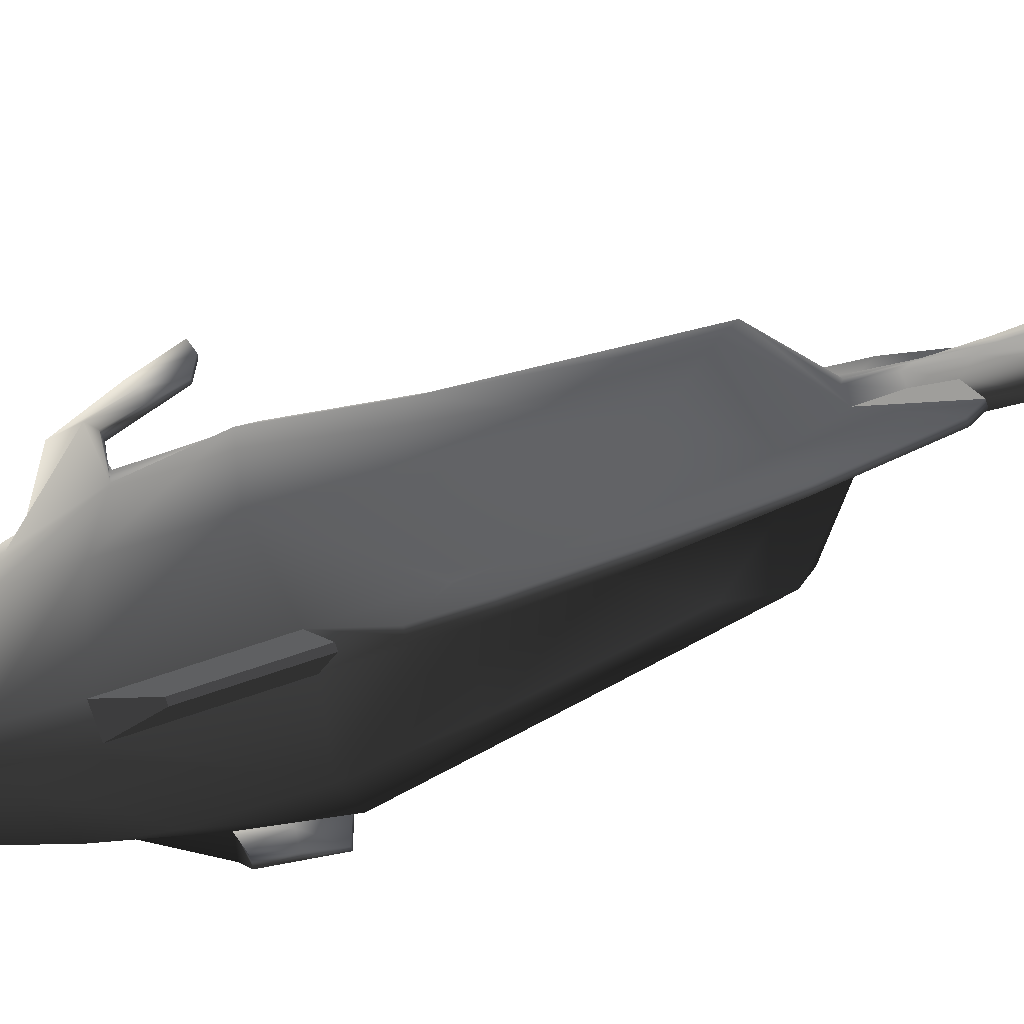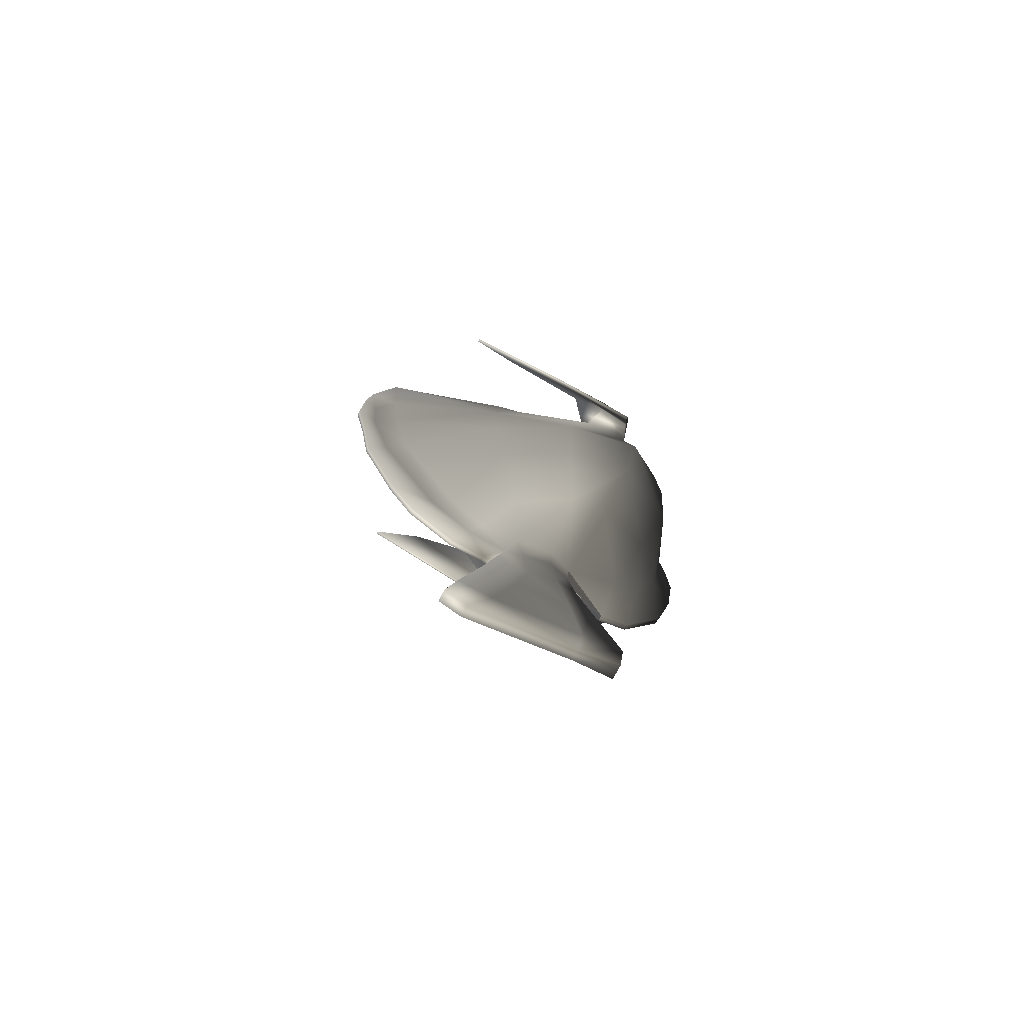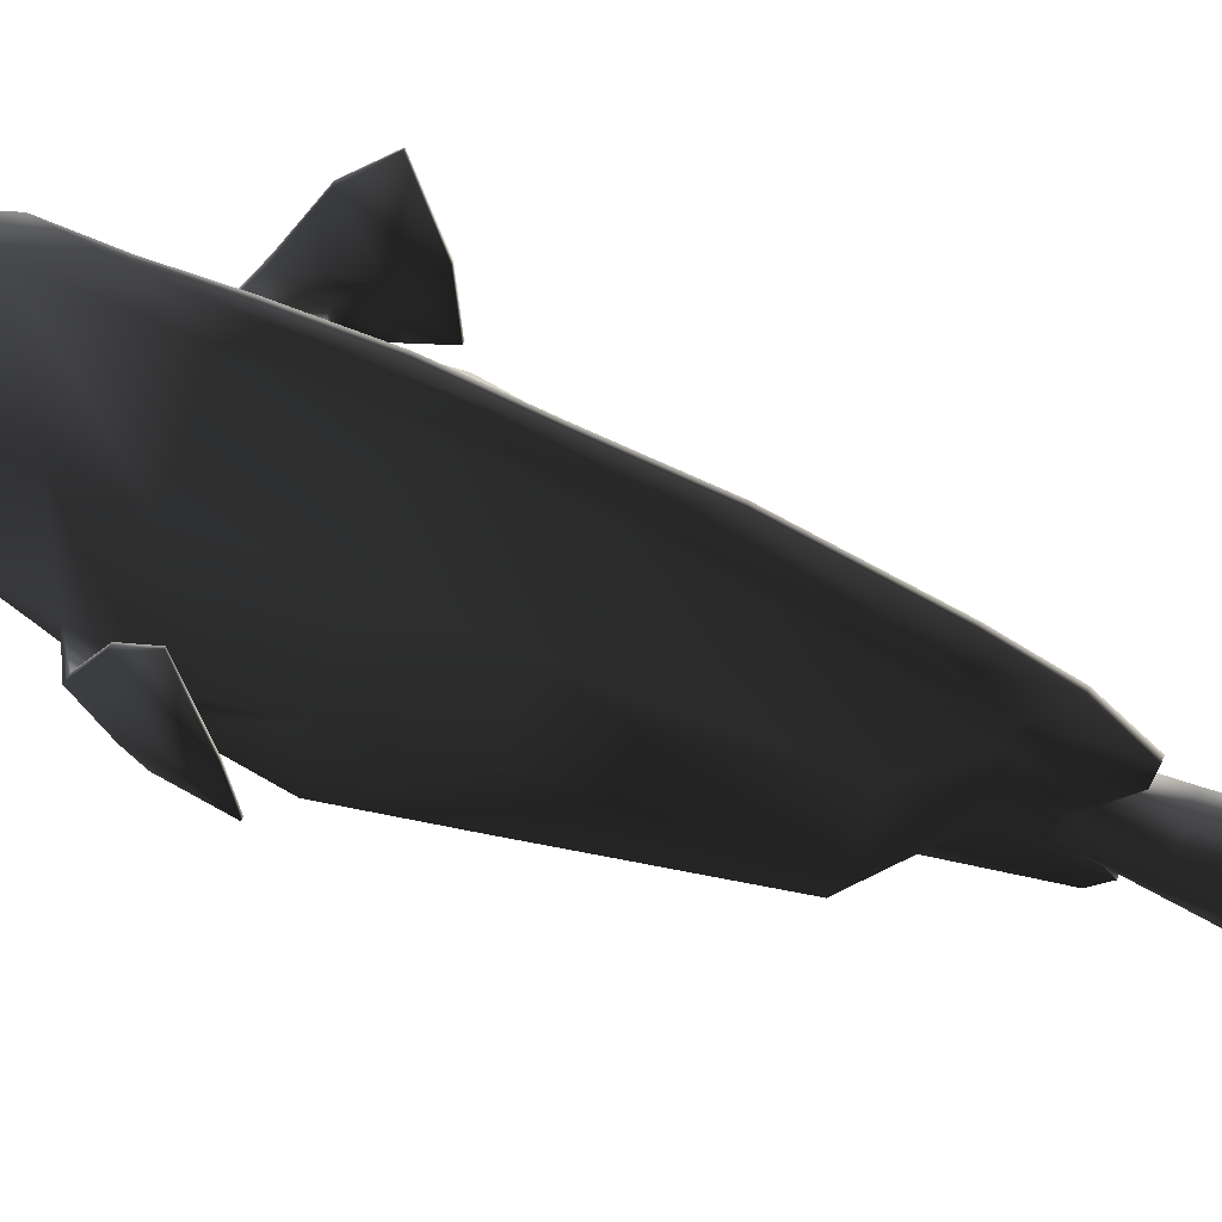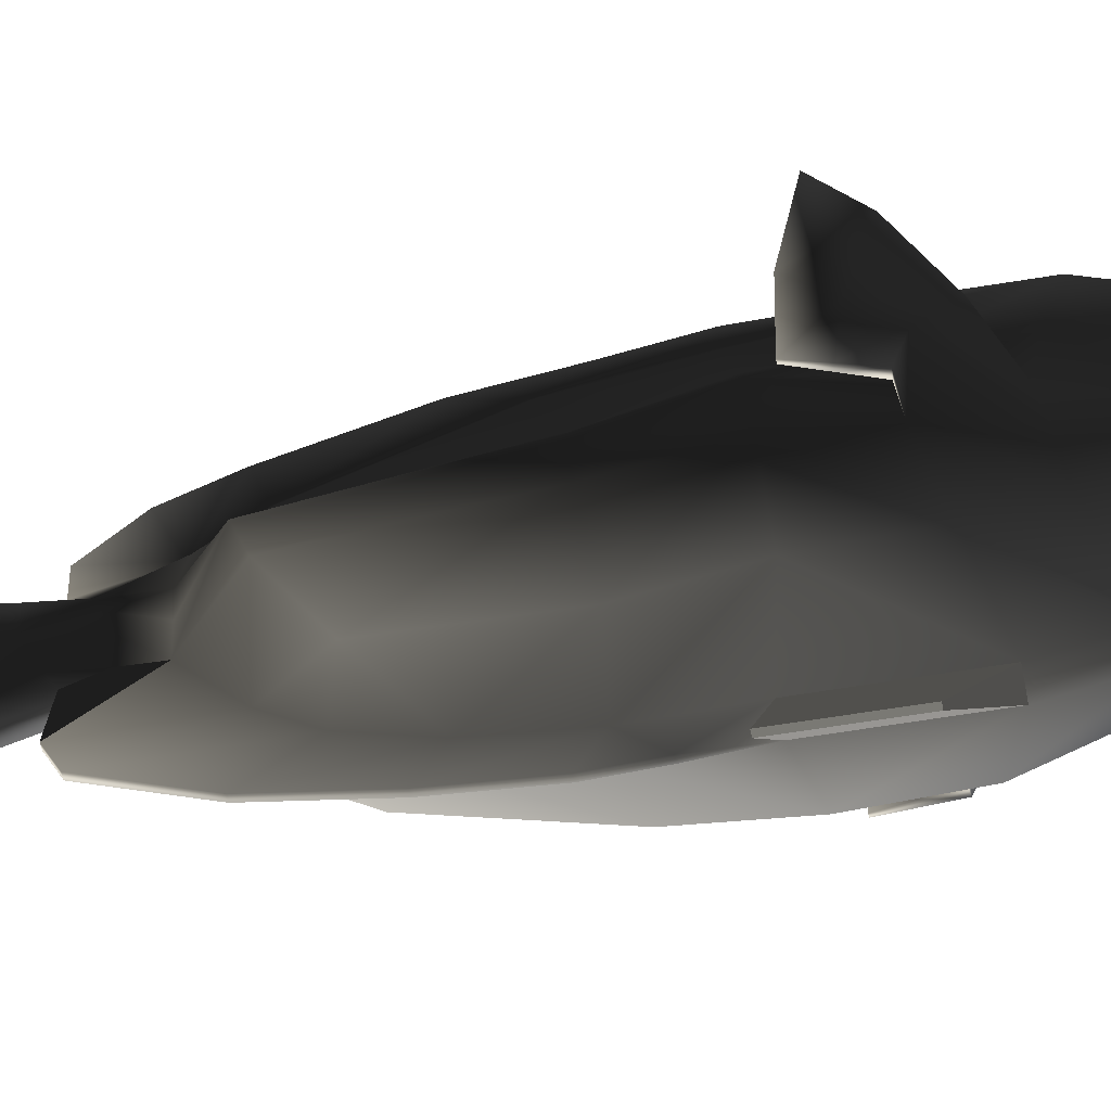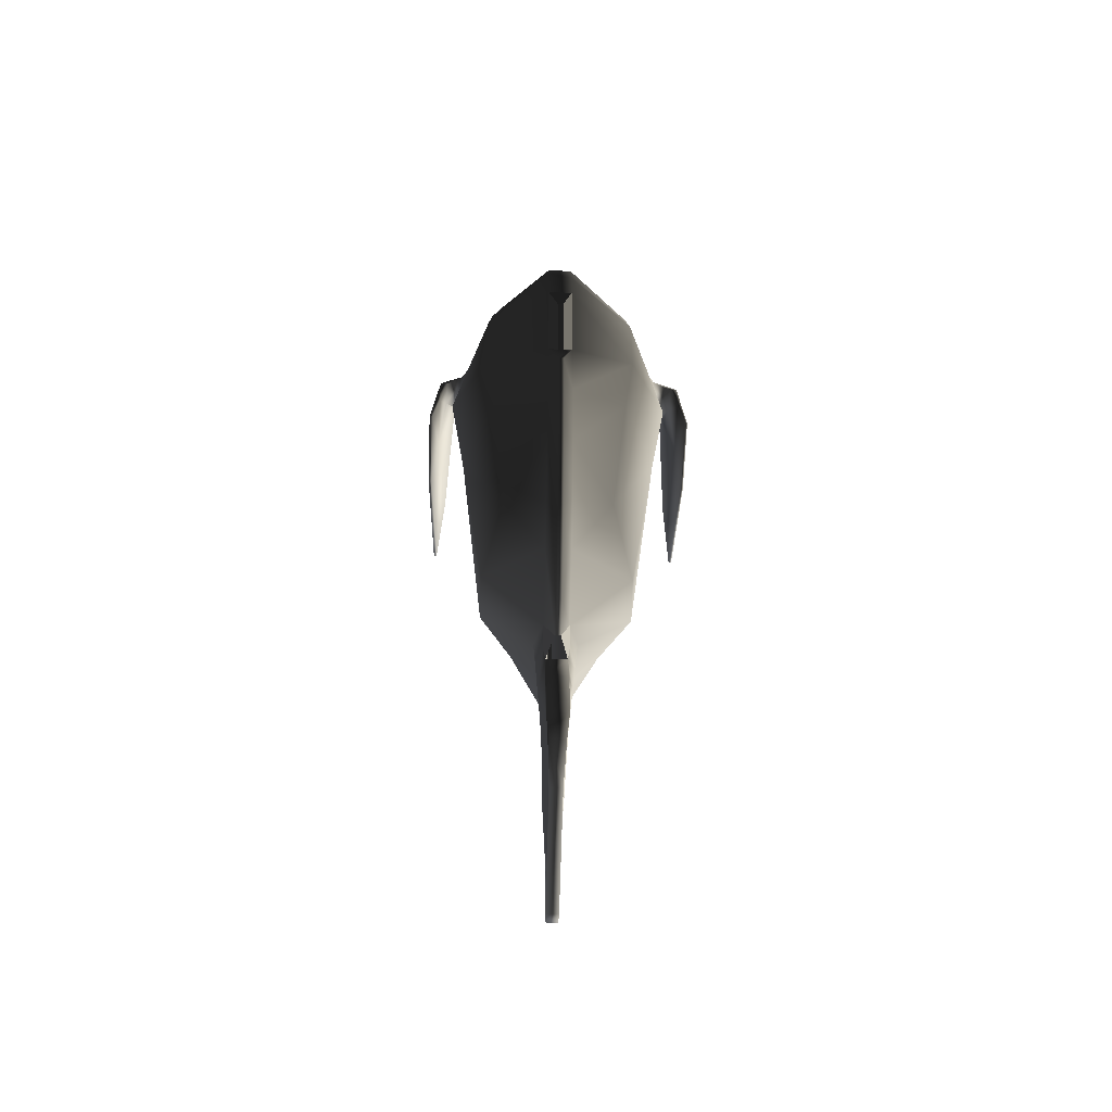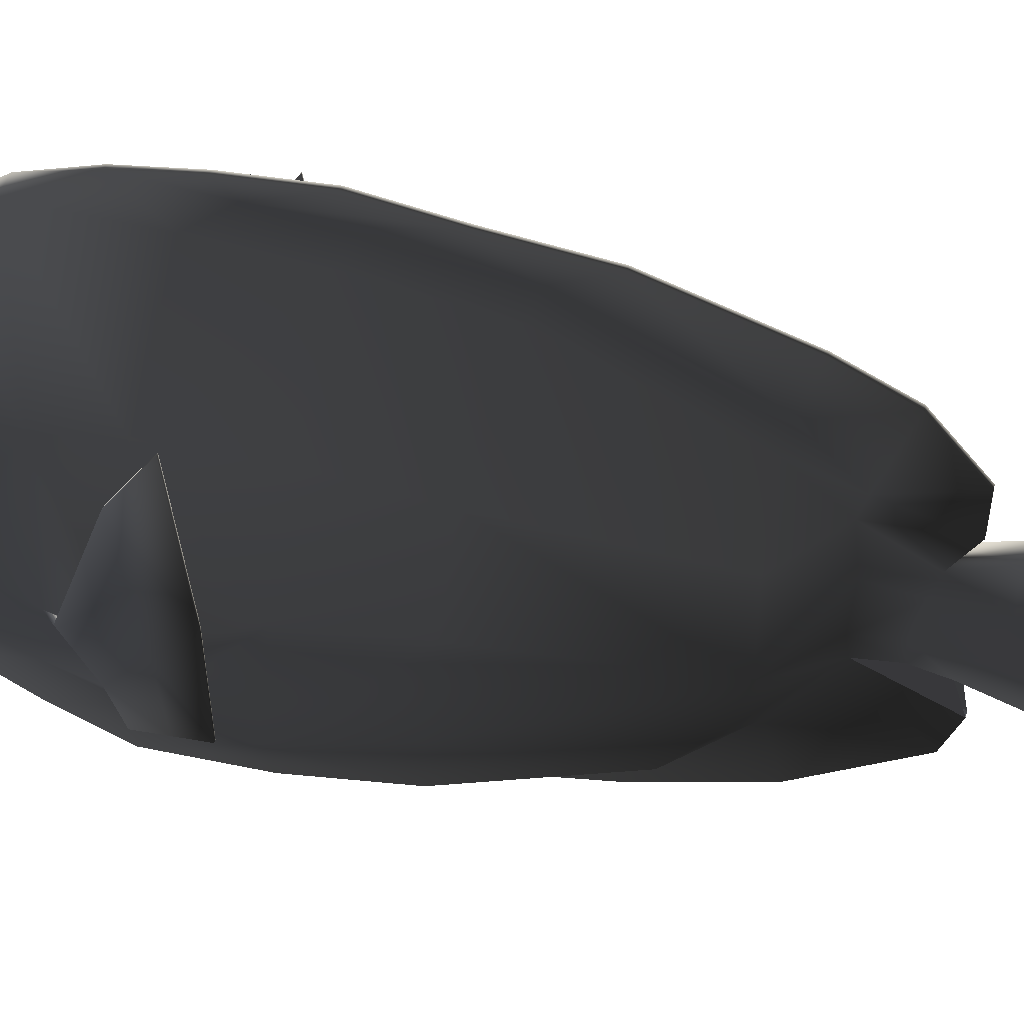
<metadata>
{"format":"obj","ext":"obj","renderer":"f3d","projection":"perspective","resolution":1024,"background":"white","views":[{"elev":-78.2,"azim":107.8,"up":"+Y"},{"elev":-76.4,"azim":-117.9,"up":"+Z"},{"elev":68.3,"azim":112.2,"up":"+Y"},{"elev":-57.8,"azim":-78.3,"up":"+Y"},{"elev":-55.0,"azim":-1.9,"up":"+Z"},{"elev":39.6,"azim":103.8,"up":"+Y"}]}
</metadata>
<code>
g default
v 0.06216 -0.8396 -0.6347
v 0.06216 -0.6555 -0.8652
v 0.2925 -0.7434 -0.5539
v 0.06216 -0.9784 -0.2737
v 0.3716 -0.9211 0.2068
v 0.06216 -1.051 0.1669
v 0.4282 -0.9211 0.7015
v 0.4282 -0.9087 1.19
v 0.06216 -1.079 1.294
v 0.06216 -1.052 0.6257
v 0.4112 -0.7857 1.509
v 0.3471 -0.6894 1.824
v 0.06216 -0.9541 1.836
v 0.06216 -1.003 1.657
v 0.06216 -0.3333 -1.127
v 0.4074 -0.4076 -0.8002
v 0.5462 -0.5527 0.1611
v 0.6288 -0.6023 0.6851
v 0.5759 -0.5781 1.101
v 0.4661 -0.548 1.485
v 0.3955 -0.4834 1.853
v 0.1115 -0.1965 -1.117
v 0.4074 -0.1841 -0.877
v 0.4802 -0.1675 0.1218
v 0.553 -0.1509 0.6559
v 0.5709 -0.3095 1.128
v 0.4767 -0.3136 1.455
v 0.3471 -0.2421 1.878
v 0.08685 0.02088 -1.14
v 0.2348 0.1009 -0.855
v 0.2712 0.2093 0.1112
v 0.3076 0.3071 0.6327
v 0.3076 0.3133 1.168
v 0.2934 0.2618 1.518
v 0.254 0.2351 1.863
v -0.08075 -0.8396 -0.6347
v -0.08075 -0.9784 -0.2737
v -0.3111 -0.7434 -0.5539
v -0.08075 -0.6555 -0.8652
v -0.08075 -1.051 0.1669
v -0.3902 -0.9211 0.2068
v -0.08075 -1.079 1.294
v -0.4468 -0.9087 1.19
v -0.4468 -0.9211 0.7015
v -0.08075 -1.052 0.6257
v -0.08075 -0.9541 1.836
v -0.3657 -0.6894 1.824
v -0.4298 -0.7857 1.509
v -0.08075 -1.003 1.657
v -0.426 -0.4076 -0.8002
v -0.08075 -0.3333 -1.127
v -0.5648 -0.5527 0.1611
v -0.5857 -0.5781 1.101
v -0.6474 -0.6023 0.6851
v -0.4141 -0.4834 1.853
v -0.4759 -0.548 1.485
v -0.426 -0.1841 -0.877
v -0.1301 -0.1965 -1.117
v -0.4988 -0.1675 0.1218
v -0.5807 -0.3095 1.128
v -0.5716 -0.1509 0.6559
v -0.3657 -0.2421 1.878
v -0.4865 -0.3136 1.455
v -0.2534 0.1009 -0.855
v -0.1054 0.02088 -1.14
v -0.2898 0.2093 0.1112
v -0.3262 0.3133 1.168
v -0.3262 0.3071 0.6327
v -0.2726 0.2351 1.863
v -0.312 0.2618 1.518
v 0.006304 -0.9814 -0.9284
v 0.006304 -1.104 -0.405
v -0.02489 -1.104 -0.405
v -0.02489 -0.9814 -0.9284
v 0.006304 -1.163 0.05072
v -0.02489 -1.163 0.05072
v 0.006304 -1.118 1.067
v -0.02489 -1.118 1.067
v -0.02489 -1.096 0.5437
v 0.006304 -1.096 0.5437
v 0.06216 -0.473 2.589
v 0.06216 -0.3996 2.628
v -0.08075 -0.3996 2.628
v -0.08075 -0.473 2.589
v 0.1106 -0.3461 2.587
v -0.1292 -0.3461 2.587
v 0.1057 -0.3041 2.658
v -0.1243 -0.3041 2.658
v 0.06216 -0.218 2.674
v -0.08075 -0.218 2.674
v 0.06216 -0.05274 2.443
v -0.08075 -0.05274 2.443
v -0.08075 -0.1506 2.61
v 0.06216 -0.1506 2.61
v 0.006304 1.163 0.5377
v -0.02489 1.163 0.5377
v -0.02489 1.154 0.9558
v 0.006304 1.154 0.9558
v 0.006304 0.8069 -0.9832
v 0.006304 0.6566 -1.289
v -0.02489 0.6566 -1.289
v -0.02489 0.8069 -0.9832
v 0.02462 0.2757 -2.674
v -0.0432 0.2757 -2.674
v -0.0432 0.4065 -2.603
v 0.02462 0.4065 -2.603
v 0.02336 -0.3634 -2.465
v 0.03271 -0.6115 -2.4
v -0.0513 -0.6115 -2.4
v -0.04194 -0.3634 -2.465
v 0.006304 -0.5606 -1.514
v 0.006304 -0.7321 -1.43
v -0.02489 -0.7321 -1.43
v -0.02489 -0.5606 -1.514
v 0.1852 -0.5074 2.27
v 0.06216 -0.6606 2.206
v 0.2168 -0.4109 2.277
v 0.1852 -0.2168 2.323
v 0.1237 -0.1126 2.354
v -0.2037 -0.5074 2.27
v -0.08075 -0.6606 2.206
v -0.2354 -0.4109 2.277
v -0.2037 -0.2168 2.323
v -0.1422 -0.1126 2.354
v 0.06216 0.4368 2.231
v -0.08075 0.4368 2.231
v 0.2831 -0.5931 2.026
v 0.06216 -0.8735 1.959
v 0.3188 -0.4379 2.037
v 0.2831 -0.1949 2.073
v 0.2146 0.2083 2.111
v -0.3017 -0.5931 2.026
v -0.08075 -0.8735 1.959
v -0.3374 -0.4379 2.037
v -0.3017 -0.1949 2.073
v -0.2332 0.2083 2.111
v 0.06216 0.8085 1.934
v -0.08075 0.8085 1.934
v 0.06216 0.9966 1.638
v 0.06216 0.9603 1.049
v 0.006304 1.089 0.1284
v -0.02489 1.089 0.1284
v 0.06216 -0.318 -1.309
v 0.09498 -0.1861 -1.312
v -0.1136 -0.1861 -1.312
v -0.08075 -0.318 -1.309
v -0.09716 -0.02328 -1.363
v 0.006304 0.3906 -1.523
v -0.02489 0.3906 -1.523
v 0.07857 -0.02328 -1.363
v 0.06216 0.0842 -1.402
v 0.06216 0.2398 -1.114
v 0.05029 -0.3688 -1.468
v 0.08037 -0.2344 -1.544
v -0.09896 -0.2344 -1.544
v -0.06887 -0.3688 -1.468
v -0.08392 -0.0535 -1.639
v -0.08075 0.0842 -1.402
v 0.05029 0.1517 -1.637
v -0.06887 0.1517 -1.637
v 0.06533 -0.0535 -1.639
v 0.05029 -0.464 -1.734
v 0.05029 -0.3272 -1.849
v -0.06887 -0.464 -1.734
v -0.06887 -0.3272 -1.849
v -0.06887 0.01089 -1.922
v 0.05029 0.2087 -1.883
v -0.06887 0.2087 -1.883
v 0.05029 0.01089 -1.922
v 0.05029 -0.6309 -2.182
v 0.03271 -0.3922 -2.211
v -0.06887 -0.6309 -2.182
v -0.0513 -0.3922 -2.211
v -0.04194 0.1391 -2.318
v 0.02336 0.3385 -2.308
v -0.04194 0.3385 -2.308
v 0.02336 0.1391 -2.318
v 0.06216 0.444 -0.8609
v 0.06216 0.8088 -0.05928
v 0.06216 0.9107 0.5464
v -0.08075 0.444 -0.8609
v -0.08075 0.2398 -1.114
v -0.08075 0.9107 0.5464
v -0.08075 0.8088 -0.05928
v -0.08075 0.9603 1.049
v -0.08075 0.9966 1.638
v 0.006304 0.3008 -1.146
v 0.006304 0.5493 -0.8966
v 0.006304 0.1936 -1.513
v -0.02489 0.1936 -1.513
v -0.02489 0.3008 -1.146
v -0.02489 0.5493 -0.8966
v -0.02489 0.9178 -0.09994
v -0.02489 1.071 0.8602
v -0.02489 1.043 0.4567
v -0.02489 1.119 1.297
v 0.006304 1.119 1.297
v 0.006304 1.071 0.8602
v 0.006304 1.043 0.4567
v 0.006304 0.9178 -0.09994
v 0.006304 1.019 -0.358
v -0.02489 1.019 -0.358
v 0.006304 -1.156 0.3322
v -0.02489 -1.156 0.3322
v -0.7059 -0.3448 1.151
v -0.6944 -0.5296 1.083
v -0.7486 -0.3448 1.157
v -0.7355 -0.5296 1.088
v -0.6617 -0.1609 1.317
v -0.7027 -0.1609 1.322
v -0.7835 0.01273 0.7991
v -0.7993 0.01273 0.7991
v -0.7721 0.6609 0.9043
v -0.7563 0.6609 0.9043
v -0.7447 -0.166 0.9752
v -0.709 0.3816 1.108
v -0.7629 -0.5005 0.9339
v -0.7345 -0.5005 0.9312
v -0.7739 -0.166 0.9778
v -0.7374 0.3816 1.11
v -0.7746 -0.4715 0.7798
v -0.7904 -0.4715 0.7798
v 0.7059 -0.3448 1.151
v 0.6944 -0.5296 1.083
v 0.7355 -0.5296 1.088
v 0.7486 -0.3448 1.157
v 0.7027 -0.1609 1.322
v 0.6617 -0.1609 1.317
v 0.7835 0.01273 0.7991
v 0.7563 0.6609 0.9043
v 0.7721 0.6609 0.9043
v 0.7993 0.01273 0.7991
v 0.709 0.3816 1.108
v 0.7447 -0.166 0.9752
v 0.7345 -0.5005 0.9312
v 0.7629 -0.5005 0.9339
v 0.7739 -0.166 0.9778
v 0.7374 0.3816 1.11
v 0.7746 -0.4715 0.7798
v 0.7904 -0.4715 0.7798
g TropicalFish10:TropicalFish10
f 1 2 3 4
f 4 3 5 6
f 7 8 9 10
f 11 12 13 14
f 2 15 16 3
f 3 16 17 5
f 18 19 8 7
f 20 21 12 11
f 15 22 23 16
f 23 24 17 16
f 25 26 19 18
f 27 28 21 20
f 29 30 23 22
f 23 30 31 24
f 25 32 33 26
f 34 35 28 27
f 36 37 38 39
f 37 40 41 38
f 42 43 44 45
f 46 47 48 49
f 39 38 50 51
f 38 41 52 50
f 43 53 54 44
f 47 55 56 48
f 51 50 57 58
f 52 59 57 50
f 53 60 61 54
f 55 62 63 56
f 57 64 65 58
f 57 59 66 64
f 61 60 67 68
f 62 69 70 63
f 71 72 73 74
f 75 76 73 72
f 77 78 79 80
f 13 46 49 14
f 81 82 83 84
f 82 85 86 83
f 85 87 88 86
f 89 90 88 87
f 91 92 93 94
f 95 96 97 98
f 99 100 101 102
f 103 104 105 106
f 107 108 109 110
f 111 112 113 114
f 112 71 74 113
f 115 82 81 116
f 117 85 82 115
f 118 87 85 117
f 119 91 94 89
f 84 83 120 121
f 122 120 83 86
f 86 88 123 122
f 88 90 124 123
f 81 84 121 116
f 125 126 92 91
f 127 115 116 128
f 117 115 127 129
f 118 117 129 130
f 91 119 131 125
f 121 120 132 133
f 132 120 122 134
f 134 122 123 135
f 123 124 136 135
f 116 121 133 128
f 137 138 126 125
f 8 11 14 9
f 19 20 11 8
f 139 34 33 140
f 49 48 43 42
f 48 56 53 43
f 60 63 70 67
f 14 49 42 9
f 141 142 96 95
f 22 15 143 144
f 51 58 145 146
f 58 65 147 145
f 101 100 148 149
f 29 150 151 152
f 144 143 153 154
f 146 145 155 156
f 147 157 155 145
f 158 151 159 160
f 151 150 161 159
f 154 153 162 163
f 153 156 164 162
f 156 155 165 164
f 157 166 165 155
f 160 159 167 168
f 159 161 169 167
f 163 162 170 171
f 162 164 172 170
f 164 165 173 172
f 166 174 173 165
f 168 167 175 176
f 167 169 177 175
f 171 170 108 107
f 170 172 109 108
f 172 173 110 109
f 174 104 110 173
f 176 175 106 105
f 175 177 103 106
f 152 178 30 29
f 178 179 31 30
f 180 140 33 32
f 34 139 137 35
f 64 181 182 65
f 68 183 184 66
f 67 185 183 68
f 126 138 69 136
f 94 93 90 89
f 107 110 104 103
f 87 118 119 89
f 124 90 93 92
f 118 130 131 119
f 92 126 136 124
f 34 27 26 33
f 186 185 67 70
f 65 182 158 147
f 22 144 150 29
f 158 160 157 147
f 150 144 154 161
f 160 168 166 157
f 161 154 163 169
f 168 176 174 166
f 169 163 171 177
f 176 105 104 174
f 177 171 107 103
f 178 152 187 188
f 152 151 189 187
f 151 158 190 189
f 158 182 191 190
f 182 181 192 191
f 184 193 192 181
f 183 185 194 195
f 185 186 196 194
f 186 139 197 196
f 197 139 140 198
f 140 180 199 198
f 179 200 199 180
f 198 199 141 95
f 200 201 141 199
f 188 187 100 99
f 187 189 148 100
f 189 190 149 148
f 149 190 191 101
f 191 192 102 101
f 192 193 202 102
f 195 194 96 142
f 142 141 201 202
f 7 10 6 5
f 18 7 5 17
f 24 25 18 17
f 32 25 24 31
f 40 45 44 41
f 41 44 54 52
f 54 61 59 52
f 59 61 68 66
f 203 204 76 75
f 99 102 202 201
f 179 180 32 31
f 181 64 66 184
f 184 183 195 193
f 179 178 188 200
f 188 99 201 200
f 193 195 142 202
f 194 196 97 96
f 196 197 98 97
f 98 197 198 95
f 2 1 71 112
f 1 4 72 71
f 4 6 75 72
f 6 10 203 75
f 10 45 204 203
f 204 45 40 76
f 40 37 73 76
f 37 36 74 73
f 36 39 113 74
f 39 51 114 113
f 15 2 112 111
f 12 127 128 13
f 21 129 127 12
f 28 130 129 21
f 35 131 130 28
f 133 132 47 46
f 132 134 55 47
f 134 135 62 55
f 135 136 69 62
f 128 133 46 13
f 139 186 138 137
f 125 131 35 137
f 138 186 70 69
f 51 146 156 114
f 143 15 111 153
f 205 60 53 206
f 53 56 207 208
f 206 53 208
f 209 210 63
f 211 212 213 214
f 209 205 215 216
f 208 217 218 206
f 207 219 217 208
f 210 209 216 220
f 63 60 205 209
f 63 210 207 56
f 221 222 212 211
f 205 206 218 215
f 210 220 219 207
f 223 224 19 26
f 19 225 226 20
f 224 225 19
f 27 227 228
f 229 230 231 232
f 228 233 234 223
f 235 236 225 224
f 236 237 226 225
f 227 238 233 228
f 228 223 26 27
f 27 20 226 227
f 239 229 232 240
f 223 234 235 224
f 237 238 227 226
f 211 214 216 215
f 217 222 221 218
f 219 212 222 217
f 214 213 220 216
f 221 211 215 218
f 220 213 212 219
f 233 230 229 234
f 239 240 236 235
f 240 232 237 236
f 238 231 230 233
f 234 229 239 235
f 232 231 238 237
f 42 45 79 78
f 45 10 80 79
f 10 9 77 80
f 9 42 78 77

</code>
